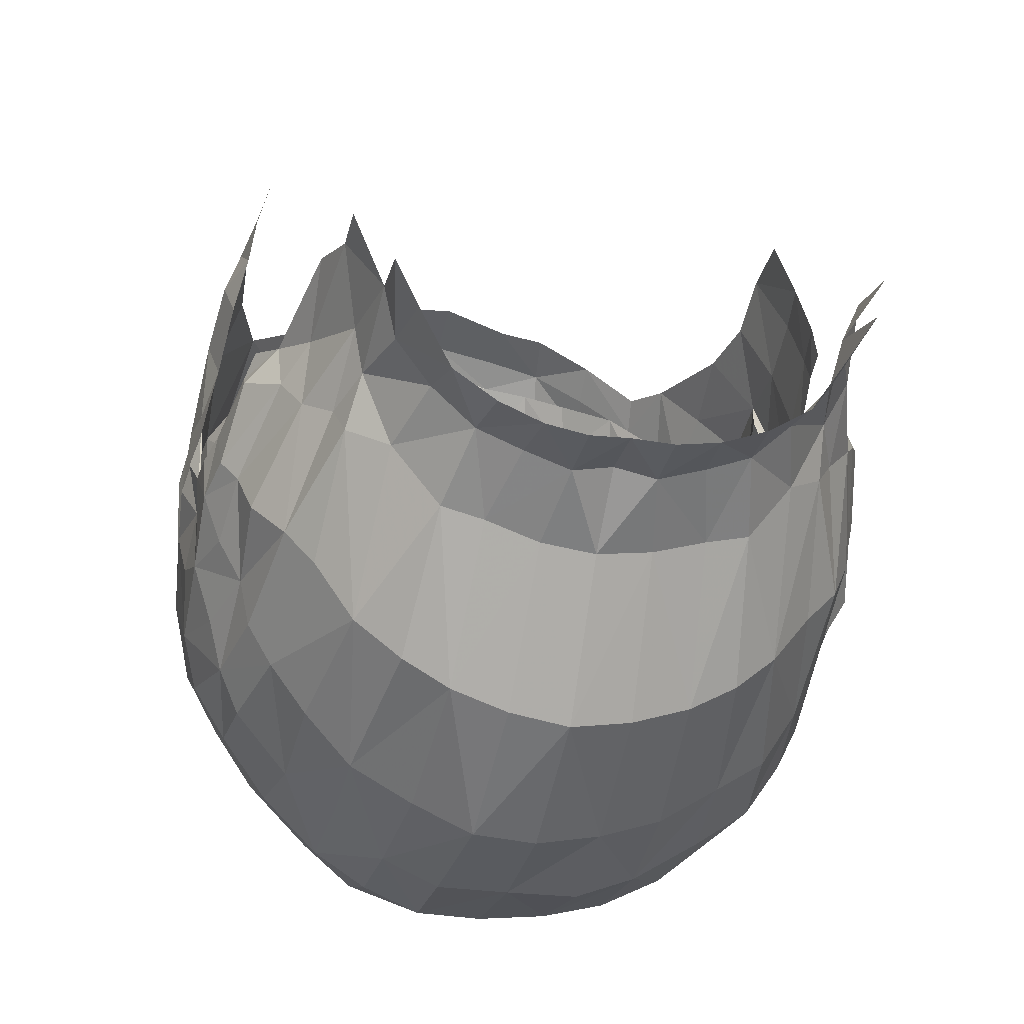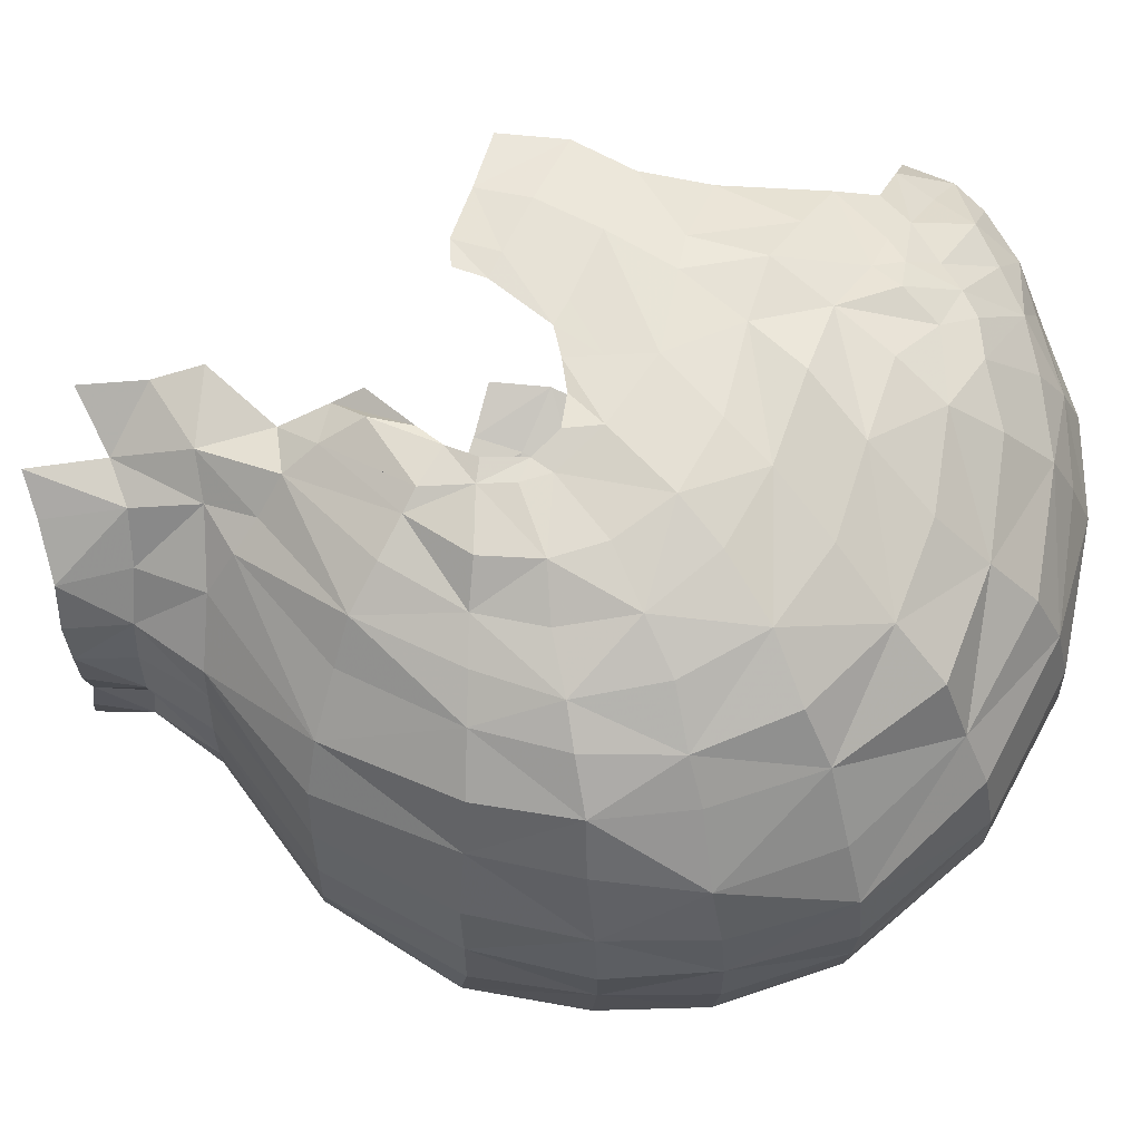
<metadata>
{"format":"obj","ext":"obj","renderer":"f3d","projection":"perspective","resolution":1024,"background":"white","views":[{"elev":-23.8,"azim":-14.1,"up":"+Z"},{"elev":-19.5,"azim":88.5,"up":"+Z"}]}
</metadata>
<code>
v 85.4 -137.6 -151.7
v 101.6 -127.1 -135.5
v 129.8 172 -39.7
v 121.3 192.3 -51.53
v 117.7 191 -30.49
v 108.5 -116.3 -124.6
v 137.8 172.9 -79.96
v 146.7 150.1 -61.59
v -82.21 -138.2 -152
v -98.38 -127.8 -135.9
v -129.7 179.5 -50.05
v -111.7 196.6 -21.56
v -114.1 198.5 -51.3
v -105.3 -117 -125.1
v -135.1 170.7 -78.29
v -148.8 147.8 -59.81
v 157.2 87.4 -51.23
v 152.5 97.67 -18.69
v 153.4 84.08 -43.15
v 157.7 58.72 -27.84
v 169.9 56.38 -133
v 164.4 75.08 -154.5
v 162.8 95.74 -117.9
v 165.7 75.9 -97.82
v 136.6 -70.64 -124.4
v 66.33 220.1 20.9
v 88.02 206.9 7.818
v 142.4 127.6 -30.12
v 153.1 -38.89 -119.9
v 160.3 -49.14 -127.5
v 164.3 -24.97 -127.6
v 155.3 -22.01 -126.6
v 158.5 42.23 -63.89
v 165.8 50.04 -69.71
v 169.7 27.36 -103.4
v 159.9 28.96 -100.7
v 157.5 -1.667 -128.1
v 158.8 15.66 -119.7
v 3.093 226.8 38.98
v 38.39 225.7 30.59
v 36.36 235.1 2.544
v 2.042 237.1 7.696
v 62.57 227.2 -3.884
v 87.79 222.1 -44.48
v 86.43 217.1 -15.14
v 117.4 184.6 -17.48
v 136.8 155.6 -24.76
v 165.4 6.52 -122.9
v 166.8 29.47 -152.4
v 156.2 -54.78 -137.8
v 163.9 -25.58 -158.2
v 166.3 3.818 -160.3
v 166.4 -7.835 -127.6
v 146.5 -90.36 -103.7
v 149 124.6 -39.99
v 62.65 237.7 -43.21
v 38.18 248.7 -43.88
v 149.2 56.31 -21.56
v 162 111.3 -74.5
v 62.67 239.1 -88.51
v 34.11 251.1 -91.5
v 34.71 200.1 -232.9
v 65.16 193.9 -223.4
v 61.47 138.5 -275.4
v 31.33 141.4 -283.5
v 64.76 79.41 -292.9
v 35.06 82.36 -299.7
v 64.53 228.9 -157.7
v 34.58 236.5 -164.3
v 2.644 239.2 -165.8
v 2.178 252.9 -93.07
v 65.96 26.17 -293.7
v 37.12 28.1 -304.1
v 62.66 -30.42 -281.4
v 33.54 -28.61 -290.5
v 58.45 -93.58 -247.3
v 52.73 -140.6 -184.4
v 27.68 -140.1 -191.7
v 31.09 -92.08 -255.7
v 2.14 -91.48 -260
v 2.609 -27.71 -295.9
v 45.3 -135.1 -178.8
v 23.79 -130 -185.2
v 1.712 -129.7 -183
v 117.7 199.5 -83.82
v 88.27 226.1 -85.8
v 116.6 121.5 -232.5
v 120.2 68.26 -251
v 93.4 73.51 -279.5
v 86.6 131.1 -257.8
v 87.72 182.3 -209.7
v 118.2 170 -196.7
v 115.4 191.3 -142.6
v 90.84 215.1 -150.5
v 123.8 20.71 -257.1
v 97.43 21.81 -275
v 116 -27.82 -247.7
v 91.93 -28.97 -263.1
v 101.3 -90.93 -218.2
v 80.94 -94.36 -235.2
v 95.45 -138.6 -151.7
v 73.29 -140.7 -179.7
v 68.02 -138 -167
v 137.4 147 -176.6
v 153.3 121.6 -147.4
v 154.8 95.23 -184.6
v 138.5 108.7 -214.1
v 153 136.1 -102.4
v 137.6 165.1 -130
v 136.7 61.64 -233.1
v 139.6 15.55 -233.7
v 133.4 -27.87 -221.3
v 122.1 -82.63 -192.9
v 114.4 -126.3 -140.8
v 162.2 42.85 -181.6
v 139 -76.45 -175.9
v 143.8 -27.28 -199.7
v 151.3 -27.33 -178.1
v 150.2 -64.69 -155.9
v 148.8 12.07 -213.9
v 155.3 5.833 -185.7
v 152 55.49 -206.4
v 123.8 -115.9 -128
v 137.8 -105.5 -113.9
v 116.7 -105.3 -114.2
v 1.985 252.6 -44.31
v 3.077 201.4 -234.7
v 3.263 140.8 -284.8
v 1.702 83.33 -303
v 2.926 29.11 -303.9
v 1.678 -139.6 -195.1
v -152.7 81.82 -41.78
v -151 81.84 -41.78
v -142.5 92.86 0.6697
v -163 50.18 -126.1
v -160.3 67.54 -86.48
v -158.3 93.3 -114.3
v -160.1 72.17 -154.2
v -133.1 -72.07 -124.9
v -55.33 216.1 39.54
v -81.73 203 25.45
v -102.5 180.5 6.042
v -140.7 138.6 -26.85
v -152.9 107.6 -69.68
v -149.5 -40.79 -120.2
v -151.5 -24.13 -126.9
v -160.7 -29.08 -136.4
v -156.4 -50.7 -128.1
v -160.2 46.11 -69.3
v -165 30.09 -108.7
v -156.3 26.56 -100.3
v -153.7 -3.979 -128.2
v -155.1 13.26 -119.6
v -33.83 234.9 8.969
v -29.77 222.3 44.67
v -30.91 218.6 26.36
v -60.4 224.6 8.8
v -83.87 212.9 2.893
v -85.99 220.3 -46.38
v -113.5 185.1 5.428
v -140.7 154.5 -35.86
v -158.6 14.91 -126.6
v -161.8 26.71 -152.4
v -152.4 -27.93 -158.7
v -148.9 -56.71 -138.3
v -160.5 -4.328 -139.3
v -160 1.168 -160.6
v -135.5 -91.95 -104.3
v -152.5 126.5 -48.96
v -31.13 249.9 -42.83
v -61.41 237 -41.4
v -146.9 54.25 -20.19
v -158.3 107.6 -69.67
v -29.82 250.6 -90.83
v -58.63 238.2 -87.3
v -28.56 199.5 -232.7
v -24.81 140.8 -283.3
v -55.08 137.3 -275.2
v -59.24 192.6 -223
v -30.29 81.68 -302.5
v -58.45 78.23 -292.1
v -59.49 227.8 -156.9
v -29.32 235.9 -163.9
v -31.97 28 -303.9
v -59.97 24.59 -292.8
v -28.33 -30.45 -294.5
v -57.56 -31.04 -282
v -54.26 -94.34 -247.6
v -26.85 -92.47 -255.8
v -24.33 -140 -192.3
v -49.98 -141.6 -184.7
v -20.34 -130.1 -185.3
v -41.95 -135.4 -179
v -85.14 223.7 -84.22
v -114.9 196.4 -82.09
v -111.6 119.3 -231
v -80.5 129.4 -257.5
v -84.25 75.17 -276.9
v -111.7 68.94 -252.8
v -111 167.8 -196
v -82.09 180.6 -209.1
v -110.6 189.2 -141.5
v -86.06 214.6 -149.6
v -109.3 18.95 -256
v -84.69 19.6 -271.9
v -86.98 -30.15 -265.9
v -109.1 -31.58 -242.5
v -98.69 -92.8 -218.2
v -76.86 -95.4 -235.6
v -70 -141.3 -179.9
v -92.28 -139.3 -152
v -64.74 -138.5 -167.2
v -131.5 144.5 -175.9
v -132.4 106 -207.7
v -150 92.38 -184.3
v -149 118.9 -146.7
v -150.4 133.1 -102.4
v -130.5 162.1 -129
v -134.5 14.47 -229
v -134.3 60.96 -226
v -116.6 -88.65 -190.5
v -126 -30.91 -219.7
v -111.1 -127 -141
v -158.8 40 -181.7
v -129.5 -80.54 -173.4
v -143.3 -66.56 -156.5
v -141.7 -29.58 -178.6
v -137.2 -29.51 -200.2
v -150.9 4.117 -187
v -144.2 10.04 -209.2
v -151 52.18 -204.1
v -113.4 -106.2 -114.7
v -127.2 -103.7 -119
v -115 -117.2 -127.8
v -109.1 177.4 21.8
v 79.98 199.8 17.04
v 2.145 222.6 25.04
v 34.86 218.7 24.52
v 58.76 211 23.34
v 104.5 181.5 2.785
v -55.46 210.7 26.25
v -77.39 199.3 20.44
v -76.09 193.7 44.91
v -55.69 201.7 61.05
v -25.89 208.2 68.8
v 4.243 210.7 68.04
v 34.32 208.3 58.81
v 63.66 205.9 47.65
v 89.16 196.9 28.4
v 114 176.3 -3.163
v 132.4 143.4 -13.41
v -149.2 89.1 -24.56
v 151.4 62.56 -9.254
v -155.4 39.95 -63.05
v -121.4 164.7 -21.56
v -126.6 160.2 0.2819
v -128.2 166 -16.45
v 127.1 159 -8.509
v 123.6 166.3 -24.08
v -150.5 61.36 -28.1
v -137.2 147.9 -59.87
v 138.7 14.03 42.13
v 152.8 -15.13 -18.54
v 153.6 -20.97 -31.23
v 130.2 -140 -61.51
v 112.9 -139.7 -118
v -135.3 11.12 42.66
v -154.1 -14.36 -15.96
v -150.2 -22.33 -30.83
v -136.5 -86.86 -83.38
v -106.3 -140.3 -118.6
v -156.2 7.624 -69.02
v -152.8 4.476 -52.8
v 133.8 76.7 23.43
v 139.6 -85.96 -82.55
v 128.2 -108.9 -88.94
v 156.1 -70.47 -95.39
v 138.6 42.48 27.44
v 54.78 193.5 48.79
v 75.37 185.4 40.69
v 119.6 129.6 28.5
v 160.4 -38.16 -109.3
v 165.1 -23.53 -116.3
v 156.1 6.382 -53.41
v 159.5 9.713 -69.49
v 154.8 12.96 -41.29
v 162.8 12.15 -86.57
v 156.7 -49.86 -99.54
v 148.4 -71.85 -79.18
v 152.4 -36.51 -25.4
v 165.4 -2.918 -116.4
v 168 9.381 -104.5
v 2.547 199.8 56.95
v 32.61 197.5 53.26
v 100.1 169.1 27.26
v 123.6 152.1 3.724
v 149.4 -37.29 -10.99
v 150.4 27.82 -6.312
v 149.4 -2.14 8.618
v 145.1 -27.94 15.35
v 137.6 -19.04 45.42
v 124.5 -195.4 -69.36
v 123.6 -163.9 -66.16
v 110.1 -217.5 -101.9
v 103.3 -173 -116.6
v 107.7 -181 -95.39
v 98.17 -211.3 -120.5
v 123.9 -143.5 -97.51
v 20.94 -171.4 -170.4
v 43.13 -172.6 -163.7
v 40.86 -201.4 -164
v 20.69 -199.9 -166.6
v 1.287 -197.3 -164.6
v 1.448 -169.8 -165.8
v 82.12 -205 -144.6
v 62.02 -204.1 -157.2
v 64.6 -172.7 -155.6
v 84.4 -171.3 -136.7
v -133.1 75.09 24.89
v -125.2 -109.6 -89.81
v -149.9 -72.22 -95.77
v -136.4 40.34 28.94
v -51.34 192.7 52.3
v -72.97 184.5 44.76
v -93.49 151.6 51.69
v -118.9 128.6 32.01
v -156.9 -40.12 -109.7
v -161.4 -25.75 -116.6
v -156.9 16.45 -33.96
v -159.3 9.884 -86.26
v -149 -62.38 -89.35
v -145.2 -72.97 -79.92
v -149 -37.54 -25.36
v -161.7 -5.296 -116.5
v -164.4 6.939 -104.4
v -28.18 197.7 55.67
v -98.51 168.5 31.2
v -145.9 -38.12 -10.73
v -147.5 26.15 -5.117
v -145.3 -3.564 10.09
v -141.3 -28.8 16.64
v -133.6 -21.21 44.63
v -122.2 -195.6 -69.96
v -120 -164.1 -67.15
v -107.7 -217.7 -102.1
v -98.06 -173.3 -117
v -95.68 -211.4 -120.6
v -105.1 -181.3 -95.81
v -110.8 -143.9 -98.25
v -18.04 -171.5 -170.4
v -18.14 -199.9 -166.6
v -38.32 -201.5 -164
v -40.27 -172.8 -163.8
v -79.61 -205.1 -144.7
v -81.57 -171.6 -137.1
v -61.75 -173 -155.7
v -59.49 -204.2 -157.2
v -140 67.36 10.34
v 136.1 113.5 5.447
v -126.5 -140.2 -62.87
v -157.8 24.16 -69.12
v 162.2 27.27 -69.58
v 61.23 193.1 62.68
v 58.12 169.8 73.77
v 84.35 162.7 55.87
v 84.63 179.2 42.63
v 108.2 151.5 32.47
v 2.642 200.1 78.45
v 35.17 195.1 69.85
v 2.726 173 89.66
v 35.45 172.1 78.36
v 109.8 164.6 18.64
v -55.23 194.2 69.03
v -76.31 186.1 56.65
v -76.11 170.5 72.15
v -52 172.8 83.21
v -100.2 159.9 42.24
v -24.98 198 79.29
v -25.12 173.9 87.74
v -105 172.2 35.1
v -124.8 155.5 11.41
v 123.6 152.1 3.724
f 11 12 13
f 50 30 54
f 4 7 85
f 172 133 134
f 257 11 161
f 47 258 251
f 165 168 148
f 4 5 3
f 260 252 132
f 20 253 58
f 143 144 261
f 101 114 266
f 266 114 123
f 211 271 223
f 271 234 223
f 30 277 54
f 251 359 18
f 361 329 149
f 150 361 149
f 337 142 256
f 148 168 321
f 320 360 270
f 326 134 319
f 349 344 320
f 251 259 296
f 134 358 319
f 134 260 358
f 319 358 322
f 281 274 359
f 298 20 253
f 320 344 360
f 35 34 362
f 286 362 34
f 381 256 143
f 381 377 380
f 382 251 258
f 45 5 4
f 45 4 44
f 3 8 7
f 3 7 4
f 11 15 16
f 11 16 161
f 21 22 23
f 21 23 24
f 29 30 31
f 29 31 32
f 35 34 33
f 35 33 36
f 40 41 42
f 40 42 39
f 41 40 26
f 41 26 43
f 45 43 26
f 45 26 27
f 46 5 45
f 46 45 27
f 46 47 3
f 46 3 5
f 48 49 21
f 48 21 35
f 31 30 50
f 31 50 51
f 31 51 52
f 31 52 53
f 55 8 3
f 55 3 47
f 41 43 56
f 41 56 57
f 251 28 19
f 251 19 18
f 37 53 48
f 37 48 38
f 30 29 25
f 30 25 54
f 37 32 31
f 37 31 53
f 34 24 17
f 34 17 20
f 17 59 55
f 17 55 18
f 21 24 34
f 21 34 35
f 56 60 61
f 56 61 57
f 62 63 64
f 62 64 65
f 64 66 67
f 64 67 65
f 68 63 62
f 68 62 69
f 70 71 61
f 70 61 69
f 67 66 72
f 67 72 73
f 72 74 75
f 72 75 73
f 76 77 78
f 76 78 79
f 80 81 75
f 80 75 79
f 78 77 82
f 78 82 83
f 4 85 86
f 4 86 44
f 87 88 89
f 87 89 90
f 87 90 91
f 87 91 92
f 93 92 91
f 93 91 94
f 93 94 86
f 93 86 85
f 95 96 89
f 95 89 88
f 95 97 98
f 95 98 96
f 99 100 98
f 99 98 97
f 99 101 102
f 99 102 100
f 1 103 102
f 1 102 101
f 104 105 106
f 104 106 107
f 108 105 104
f 108 104 109
f 7 8 108
f 7 108 109
f 95 88 110
f 95 110 111
f 87 107 110
f 87 110 88
f 99 97 112
f 99 112 113
f 95 111 112
f 95 112 97
f 99 113 114
f 99 114 101
f 1 101 114
f 1 114 2
f 21 49 115
f 21 115 22
f 17 24 23
f 17 23 59
f 116 117 118
f 116 118 119
f 118 117 120
f 118 120 121
f 120 122 115
f 120 115 121
f 6 123 124
f 6 124 125
f 50 54 124
f 50 124 119
f 45 44 56
f 45 56 43
f 41 57 126
f 41 126 42
f 56 44 86
f 56 86 60
f 126 57 61
f 126 61 71
f 68 69 61
f 68 61 60
f 86 94 68
f 86 68 60
f 55 47 251
f 55 251 18
f 55 59 108
f 55 108 8
f 7 109 93
f 7 93 85
f 70 69 62
f 70 62 127
f 68 94 91
f 68 91 63
f 108 59 23
f 108 23 105
f 93 109 104
f 93 104 92
f 23 22 106
f 23 106 105
f 106 22 115
f 106 115 122
f 62 65 128
f 62 128 127
f 128 65 67
f 128 67 129
f 67 73 130
f 67 130 129
f 130 73 75
f 130 75 81
f 76 79 75
f 76 75 74
f 80 79 78
f 80 78 131
f 78 83 84
f 78 84 131
f 64 90 89
f 64 89 66
f 91 90 64
f 91 64 63
f 89 96 72
f 89 72 66
f 72 96 98
f 72 98 74
f 98 100 76
f 98 76 74
f 76 100 102
f 76 102 77
f 102 103 82
f 102 82 77
f 104 107 87
f 104 87 92
f 110 107 106
f 110 106 122
f 120 111 110
f 120 110 122
f 112 111 120
f 112 120 117
f 116 113 112
f 116 112 117
f 114 113 116
f 114 116 123
f 6 2 114
f 6 114 123
f 52 121 115
f 52 115 49
f 50 119 118
f 50 118 51
f 116 119 124
f 116 124 123
f 118 121 52
f 118 52 51
f 25 125 124
f 25 124 54
f 48 53 52
f 48 52 49
f 48 35 36
f 48 36 38
f 135 136 137
f 135 137 138
f 143 261 255
f 143 255 256
f 145 146 147
f 145 147 148
f 150 151 254
f 150 254 149
f 39 42 154
f 39 154 155
f 154 157 140
f 154 140 155
f 13 12 158
f 13 158 159
f 158 141 140
f 158 140 157
f 160 141 158
f 160 158 12
f 162 150 135
f 162 135 163
f 147 164 165
f 147 165 148
f 147 166 167
f 147 167 164
f 161 16 169
f 161 169 143
f 154 170 171
f 154 171 157
f 143 134 133
f 143 133 144
f 152 153 162
f 152 162 166
f 152 166 147
f 152 147 146
f 169 252 134
f 169 134 143
f 135 150 149
f 135 149 136
f 171 170 174
f 171 174 175
f 176 177 178
f 176 178 179
f 178 177 180
f 178 180 181
f 182 183 176
f 182 176 179
f 70 183 174
f 70 174 71
f 180 184 185
f 180 185 181
f 185 184 186
f 185 186 187
f 188 189 190
f 188 190 191
f 80 189 186
f 80 186 81
f 190 192 193
f 190 193 191
f 13 159 194
f 13 194 195
f 196 197 198
f 196 198 199
f 196 200 201
f 196 201 197
f 202 203 201
f 202 201 200
f 202 195 194
f 202 194 203
f 204 199 198
f 204 198 205
f 204 205 206
f 204 206 207
f 208 207 206
f 208 206 209
f 208 209 210
f 208 210 211
f 9 211 210
f 9 210 212
f 213 214 215
f 213 215 216
f 217 218 213
f 217 213 216
f 15 218 217
f 15 217 16
f 204 219 220
f 204 220 199
f 196 199 220
f 196 220 214
f 208 221 222
f 208 222 207
f 204 207 222
f 204 222 219
f 208 211 223
f 208 223 221
f 9 10 223
f 9 223 211
f 135 138 224
f 135 224 163
f 132 173 137
f 132 137 136
f 225 226 227
f 225 227 228
f 227 229 230
f 227 230 228
f 230 229 224
f 230 224 231
f 14 232 233
f 14 233 234
f 165 226 233
f 165 233 168
f 158 157 171
f 158 171 159
f 154 42 126
f 154 126 170
f 171 175 194
f 171 194 159
f 126 71 174
f 126 174 170
f 182 175 174
f 182 174 183
f 194 175 182
f 194 182 203
f 169 16 217
f 169 217 173
f 15 195 202
f 15 202 218
f 70 127 176
f 70 176 183
f 182 179 201
f 182 201 203
f 217 216 137
f 217 137 173
f 202 200 213
f 202 213 218
f 137 216 215
f 137 215 138
f 215 231 224
f 215 224 138
f 176 127 128
f 176 128 177
f 128 129 180
f 128 180 177
f 180 129 130
f 180 130 184
f 130 81 186
f 130 186 184
f 188 187 186
f 188 186 189
f 80 131 190
f 80 190 189
f 190 131 84
f 190 84 192
f 178 181 198
f 178 198 197
f 201 179 178
f 201 178 197
f 198 181 185
f 198 185 205
f 185 187 206
f 185 206 205
f 206 187 188
f 206 188 209
f 188 191 210
f 188 210 209
f 210 191 193
f 210 193 212
f 213 200 196
f 213 196 214
f 220 231 215
f 220 215 214
f 230 231 220
f 230 220 219
f 222 228 230
f 222 230 219
f 225 228 222
f 225 222 221
f 223 234 225
f 223 225 221
f 14 234 223
f 14 223 10
f 167 163 224
f 167 224 229
f 165 164 227
f 165 227 226
f 225 234 233
f 225 233 226
f 227 164 167
f 227 167 229
f 139 168 233
f 139 233 232
f 162 163 167
f 162 167 166
f 162 153 151
f 162 151 150
f 140 244 245
f 140 245 155
f 143 256 257
f 143 257 161
f 139 145 148
f 139 148 168
f 26 248 249
f 26 249 27
f 245 246 39
f 245 39 155
f 246 247 40
f 246 40 39
f 40 247 248
f 40 248 26
f 27 249 250
f 27 250 46
f 141 243 244
f 141 244 140
f 235 243 141
f 235 141 160
f 235 142 242
f 235 242 243
f 244 243 242
f 244 242 241
f 245 244 241
f 245 241 156
f 237 246 245
f 237 245 156
f 237 238 247
f 237 247 246
f 248 247 238
f 248 238 239
f 249 248 239
f 249 239 236
f 240 250 249
f 240 249 236
f 251 258 259
f 251 259 28
f 19 58 253
f 19 253 18
f 132 252 169
f 132 169 173
f 20 17 18
f 20 18 253
f 58 33 34
f 58 34 20
f 149 254 172
f 149 172 260
f 256 255 142
f 256 142 235
f 257 256 235
f 257 235 160
f 257 160 12
f 257 12 11
f 46 250 258
f 46 258 47
f 259 258 250
f 259 250 240
f 172 134 252
f 172 252 260
f 149 260 132
f 149 132 136
f 15 11 13
f 15 13 195
f 263 264 284
f 263 284 286
f 269 268 329
f 269 329 273
f 275 276 54
f 275 54 277
f 282 30 31
f 282 31 283
f 284 285 362
f 284 362 286
f 35 362 285
f 35 285 287
f 288 289 275
f 288 275 277
f 293 294 238
f 293 238 237
f 238 294 279
f 238 279 239
f 236 239 279
f 236 279 280
f 295 240 236
f 295 236 280
f 295 296 259
f 295 259 240
f 291 53 48
f 291 48 292
f 291 283 31
f 291 31 53
f 297 290 264
f 297 264 263
f 298 278 262
f 298 262 299
f 300 297 263
f 300 263 299
f 262 301 300
f 262 300 299
f 263 286 298
f 263 298 299
f 298 286 34
f 298 34 20
f 305 306 304
f 305 304 307
f 303 302 306
f 303 306 308
f 309 310 311
f 309 311 312
f 77 310 309
f 77 309 78
f 131 78 309
f 131 309 314
f 315 316 317
f 315 317 318
f 101 318 317
f 101 317 102
f 318 101 266
f 318 266 305
f 306 305 266
f 306 266 308
f 305 307 315
f 305 315 318
f 309 312 313
f 309 313 314
f 77 102 317
f 77 317 310
f 317 316 311
f 317 311 310
f 308 266 123
f 308 123 124
f 292 48 35
f 292 35 287
f 308 276 265
f 308 265 303
f 124 54 276
f 124 276 308
f 339 322 358
f 339 358 260
f 270 321 168
f 270 168 320
f 327 328 147
f 327 147 148
f 331 321 270
f 331 270 332
f 321 331 327
f 321 327 148
f 293 237 156
f 293 156 336
f 156 241 323
f 156 323 336
f 242 324 323
f 242 323 241
f 337 324 242
f 337 242 142
f 326 325 337
f 326 337 256
f 334 335 162
f 334 162 166
f 334 166 147
f 334 147 328
f 269 333 338
f 269 338 268
f 339 340 267
f 339 267 322
f 338 341 340
f 338 340 268
f 341 342 267
f 341 267 340
f 268 340 339
f 268 339 329
f 339 260 149
f 339 149 329
f 346 347 345
f 346 345 348
f 344 349 348
f 344 348 343
f 350 351 352
f 350 352 353
f 191 190 350
f 191 350 353
f 131 314 350
f 131 350 190
f 354 355 356
f 354 356 357
f 211 210 356
f 211 356 355
f 355 346 271
f 355 271 211
f 348 349 271
f 348 271 346
f 143 134 326
f 143 326 256
f 346 355 354
f 346 354 347
f 350 314 313
f 350 313 351
f 191 353 356
f 191 356 210
f 356 353 352
f 356 352 357
f 349 233 234
f 349 234 271
f 162 335 330
f 162 330 150
f 233 349 320
f 233 320 168
f 253 274 278
f 253 278 298
f 253 18 359
f 253 359 274
f 251 296 281
f 251 281 359
f 282 288 277
f 282 277 30
f 150 330 272
f 150 272 361
f 273 329 361
f 273 361 272
f 363 364 365
f 363 365 366
f 368 369 247
f 368 247 246
f 368 370 371
f 368 371 369
f 247 369 363
f 247 363 248
f 249 248 363
f 249 363 366
f 372 250 249
f 372 249 366
f 365 367 372
f 365 372 366
f 372 382 258
f 372 258 250
f 363 369 371
f 363 371 364
f 373 374 375
f 373 375 376
f 368 246 245
f 368 245 378
f 368 378 379
f 368 379 370
f 245 244 373
f 245 373 378
f 243 374 373
f 243 373 244
f 380 374 243
f 380 243 235
f 375 374 380
f 375 380 377
f 380 235 256
f 380 256 381
f 373 376 379
f 373 379 378
f 281 382 372
f 281 372 367

</code>
